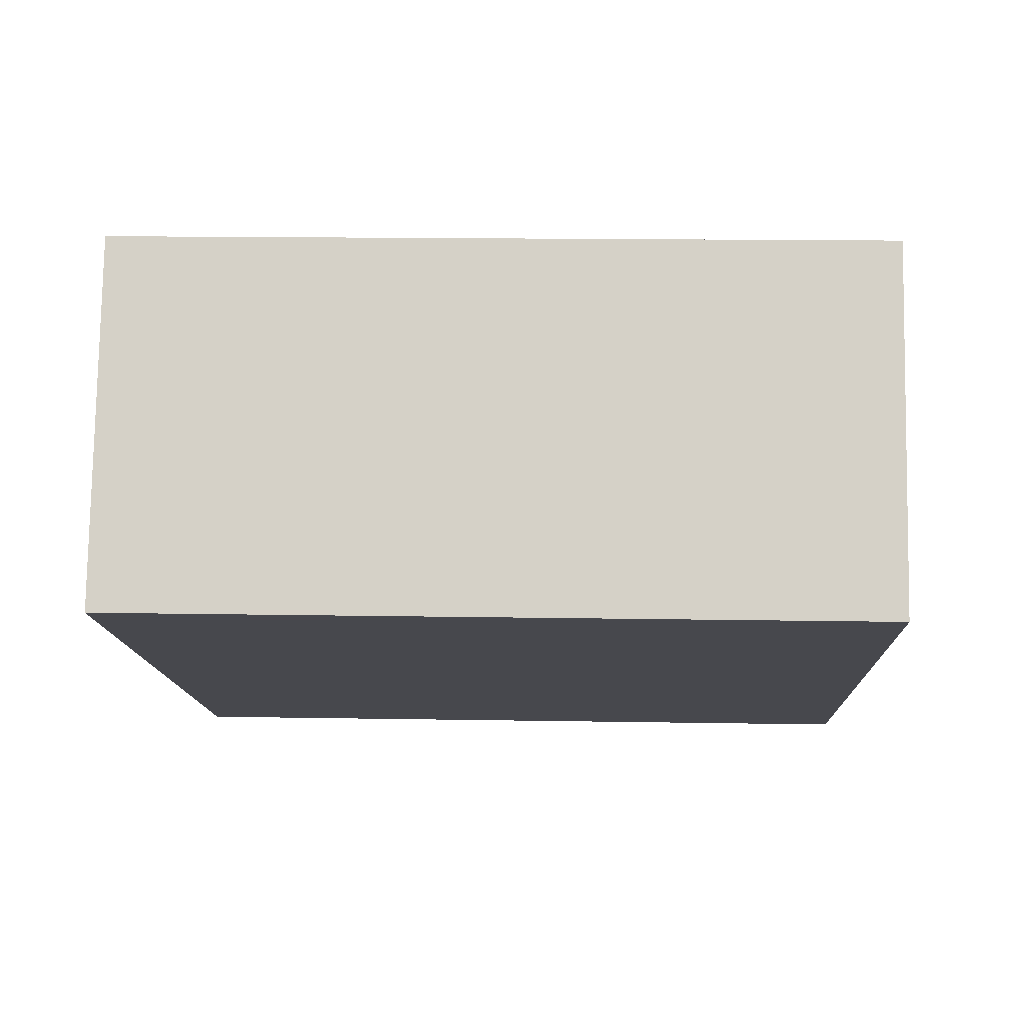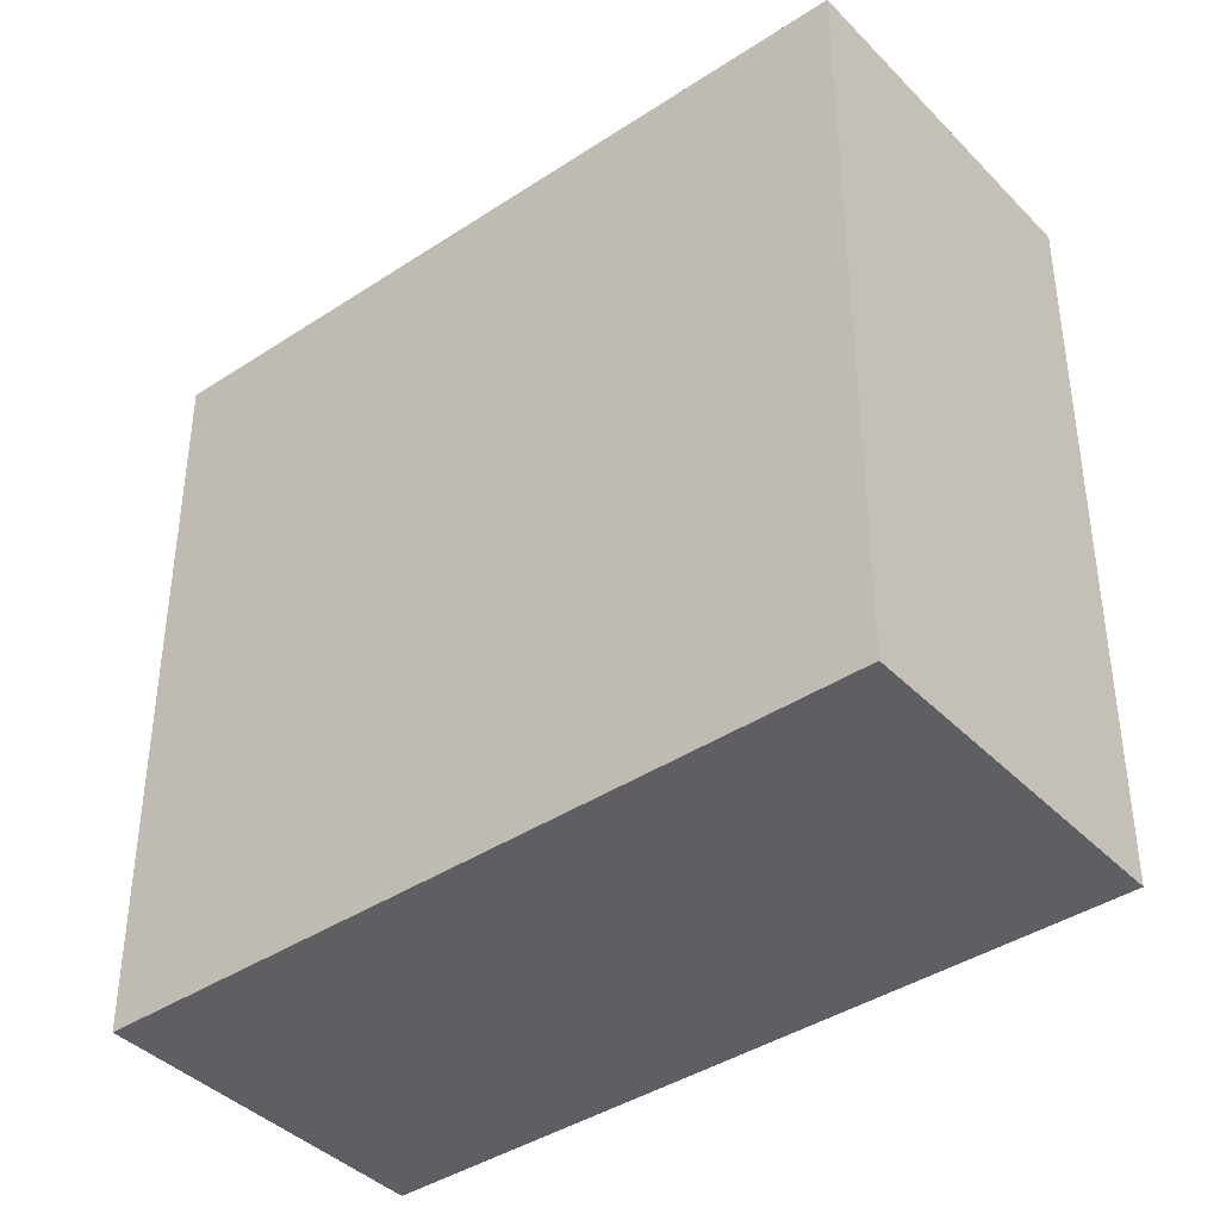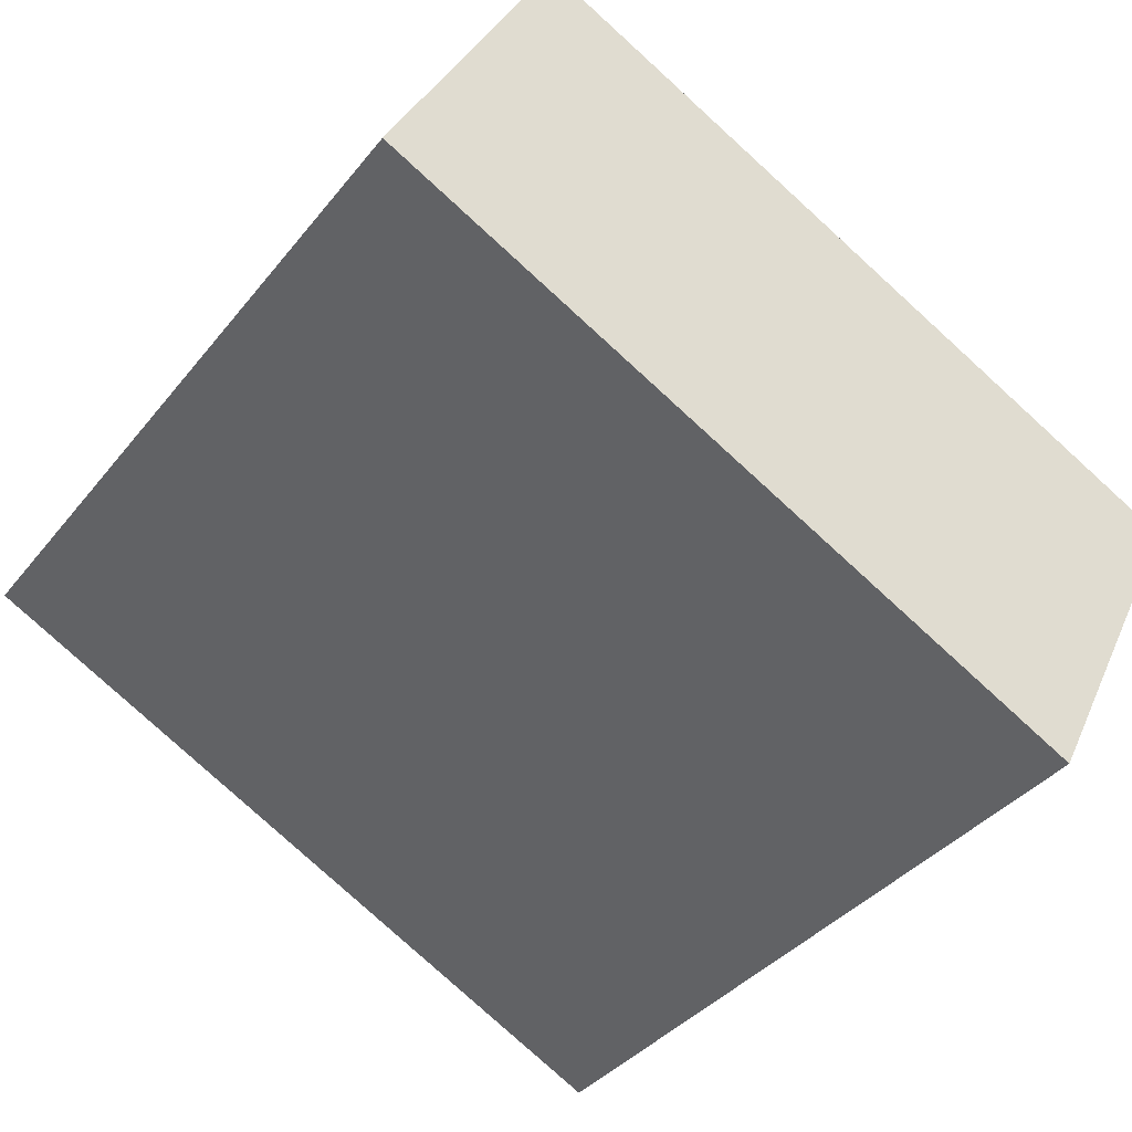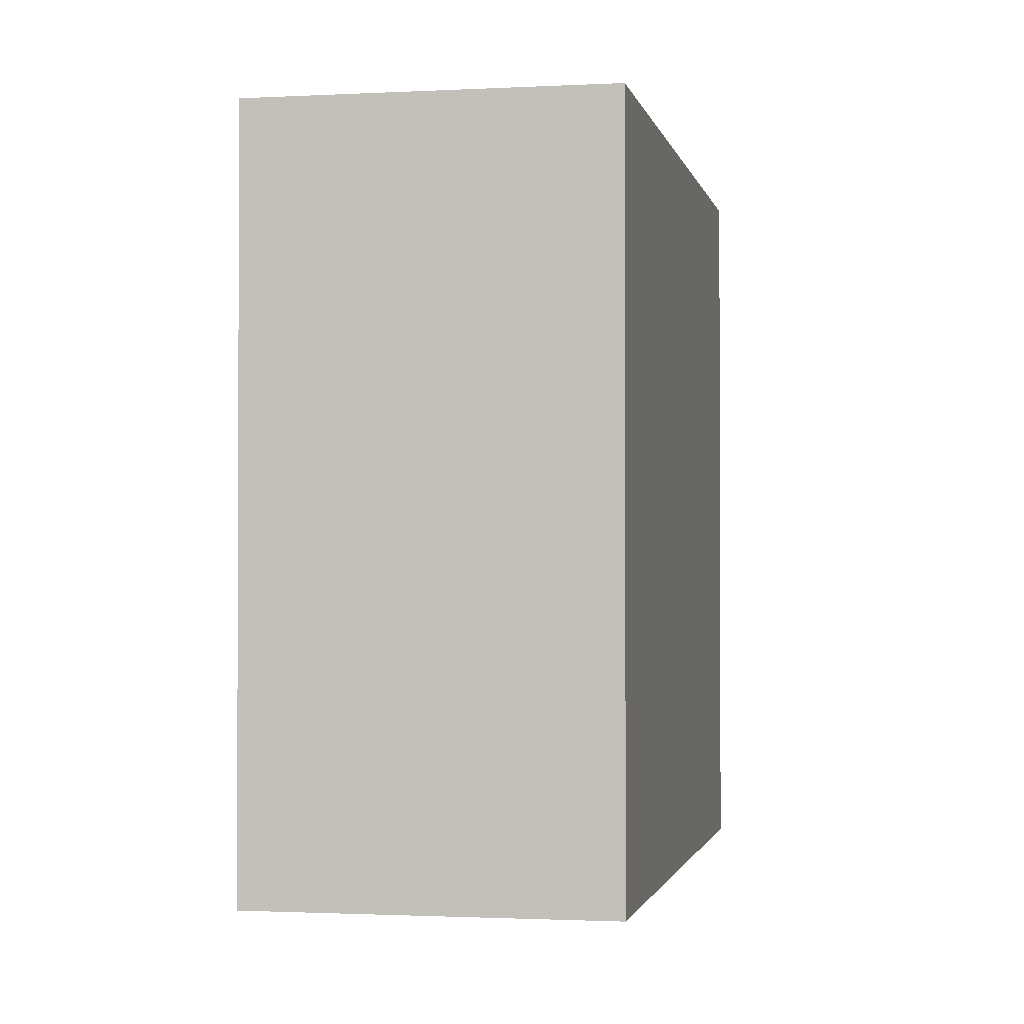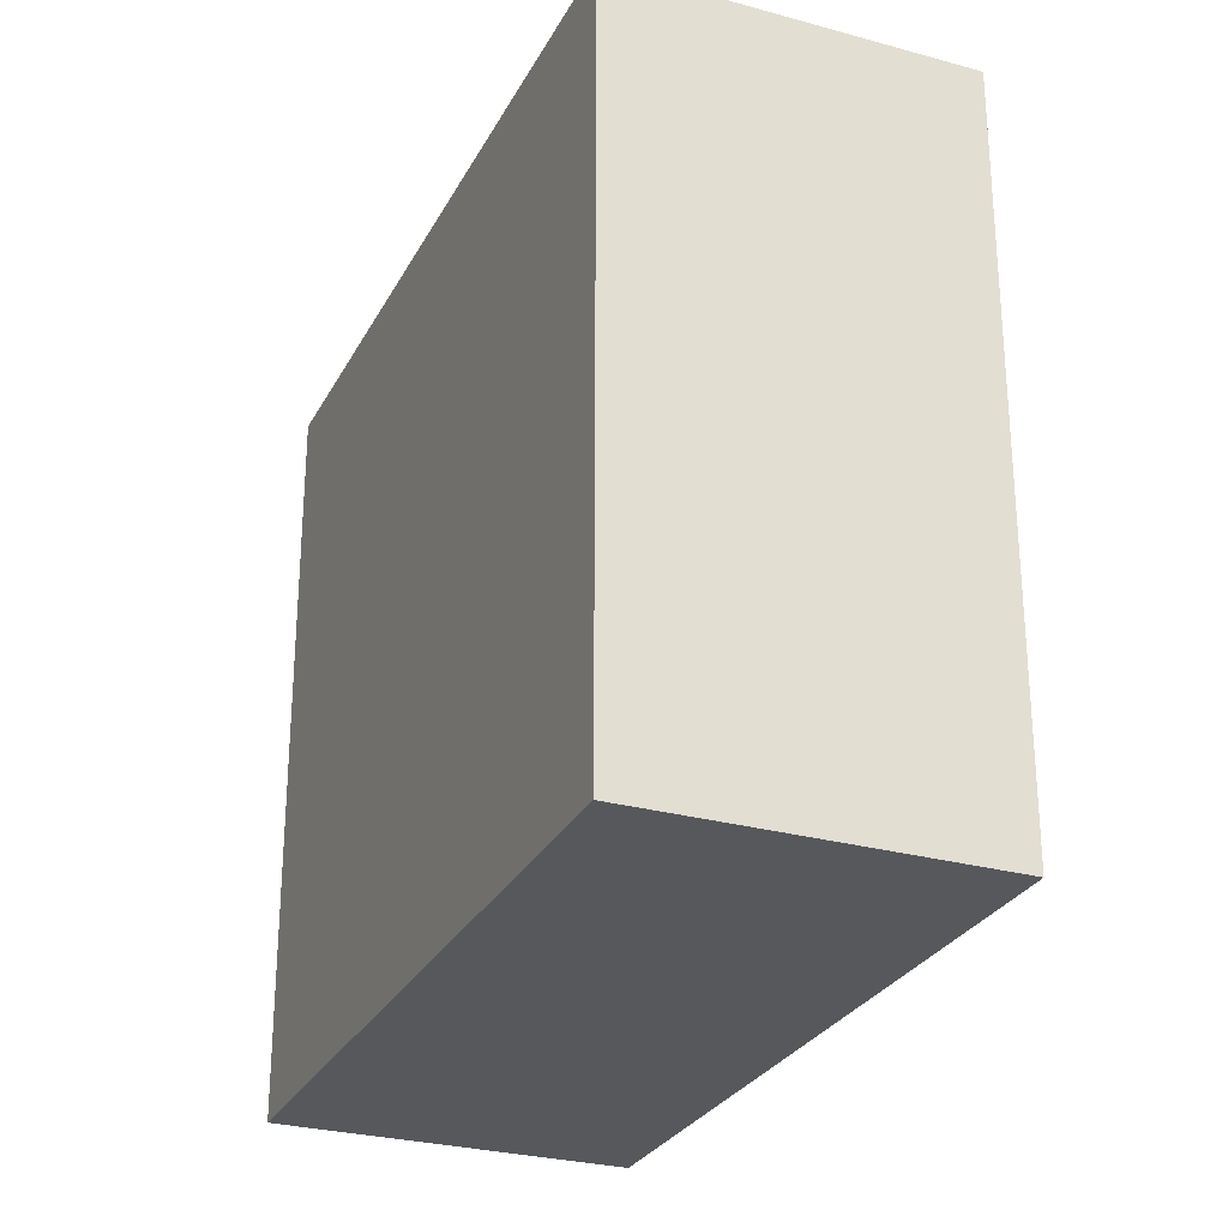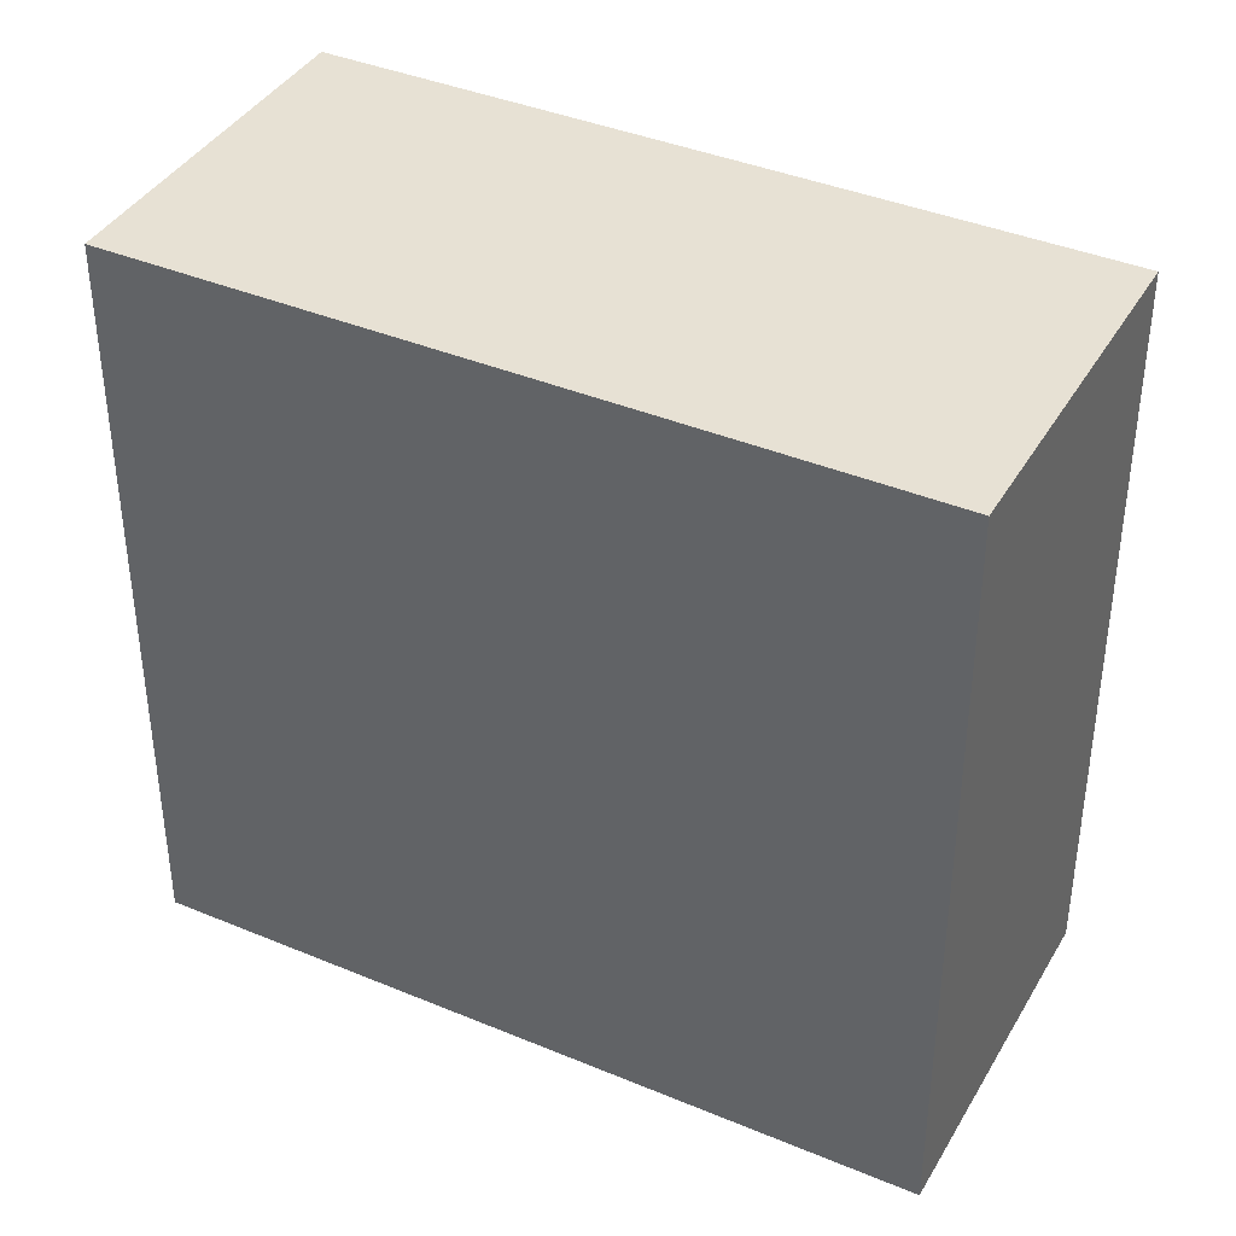
<metadata>
{"format":"obj","ext":"obj","renderer":"f3d","projection":"perspective","resolution":1024,"background":"white","views":[{"elev":15.3,"azim":-87.9,"up":"+Z"},{"elev":-40.3,"azim":-113.8,"up":"+Y"},{"elev":-37.6,"azim":-33.7,"up":"+Z"},{"elev":-1.4,"azim":128.3,"up":"+Y"},{"elev":-27.9,"azim":94.3,"up":"+Y"},{"elev":39.5,"azim":54.6,"up":"+Y"}]}
</metadata>
<code>
v  3.028 2.635 -0.129
v  0 2.635 1.613e-16
v  0.578 2.635 1.127
v  2.45 2.635 -1.258
v  0.578 -6.901e-17 1.127
v  3.028 7.899e-18 -0.129
v  2.45 7.703e-17 -1.258
v  0 0 0
g defaultobject
f 1 2 3
f 2 1 4
f 5 1 3
f 1 5 6
f 6 4 1
f 4 6 7
f 7 2 4
f 2 7 8
f 8 3 2
f 3 8 5
f 5 7 6
f 7 5 8

</code>
